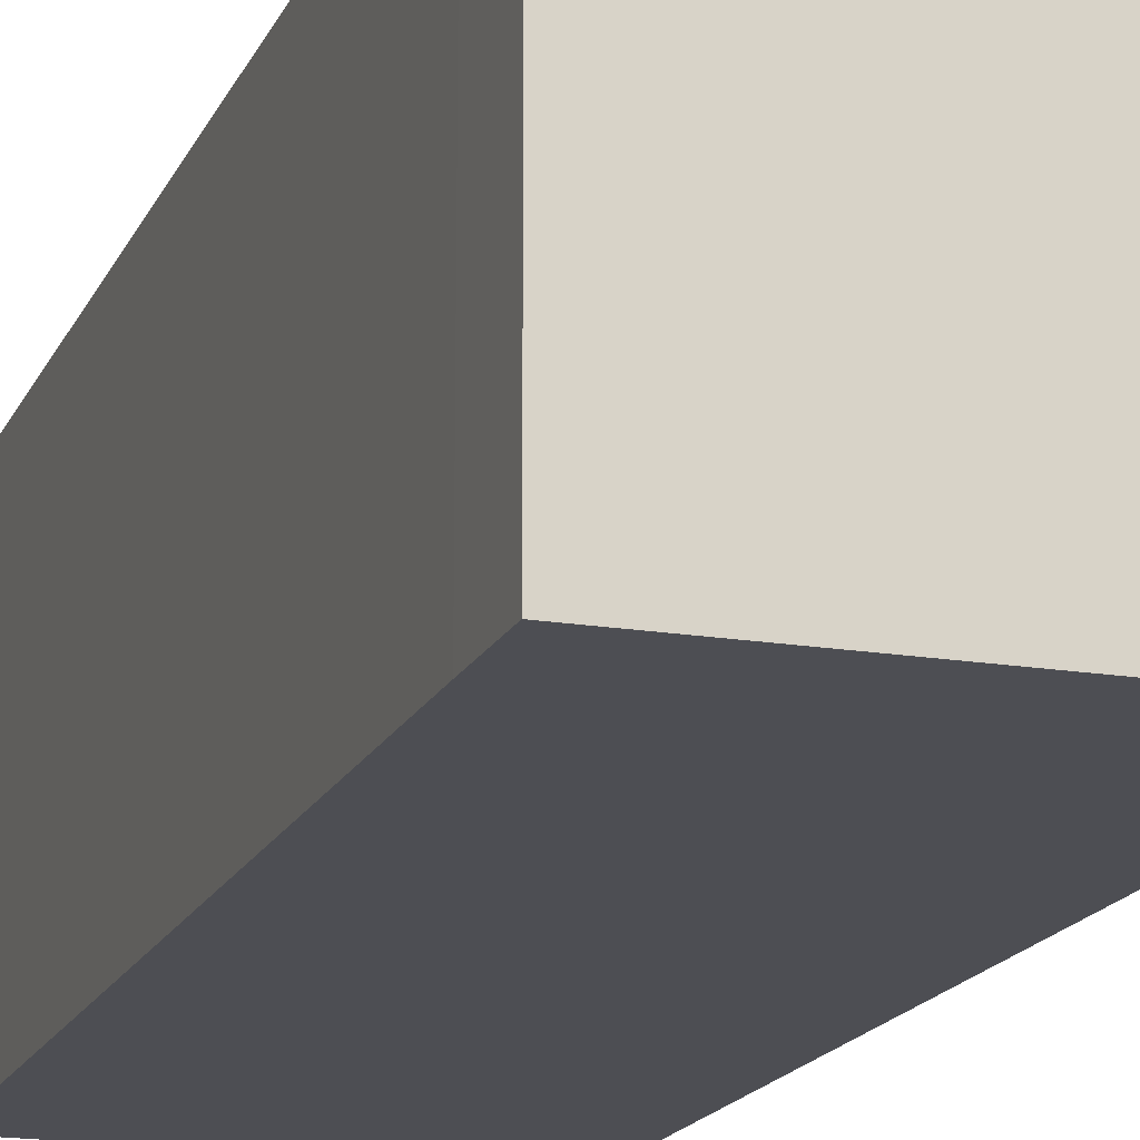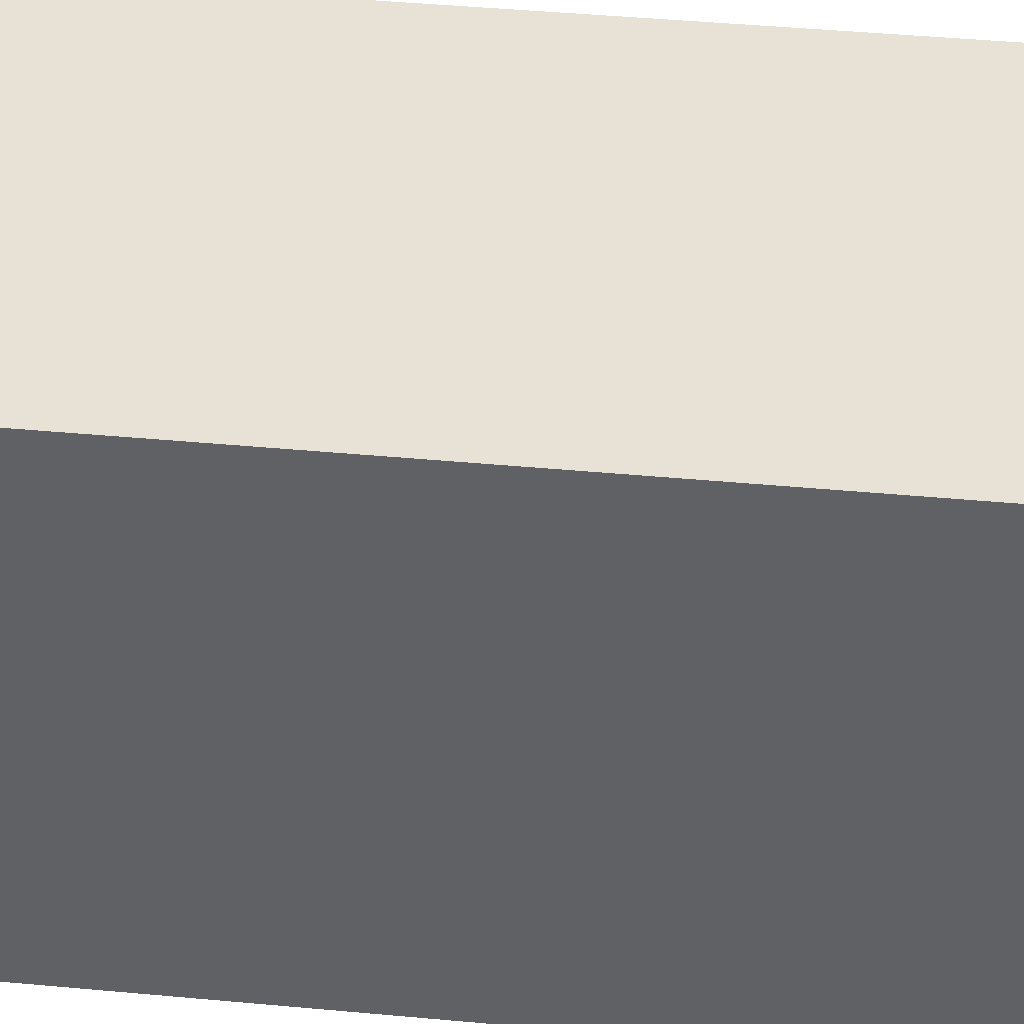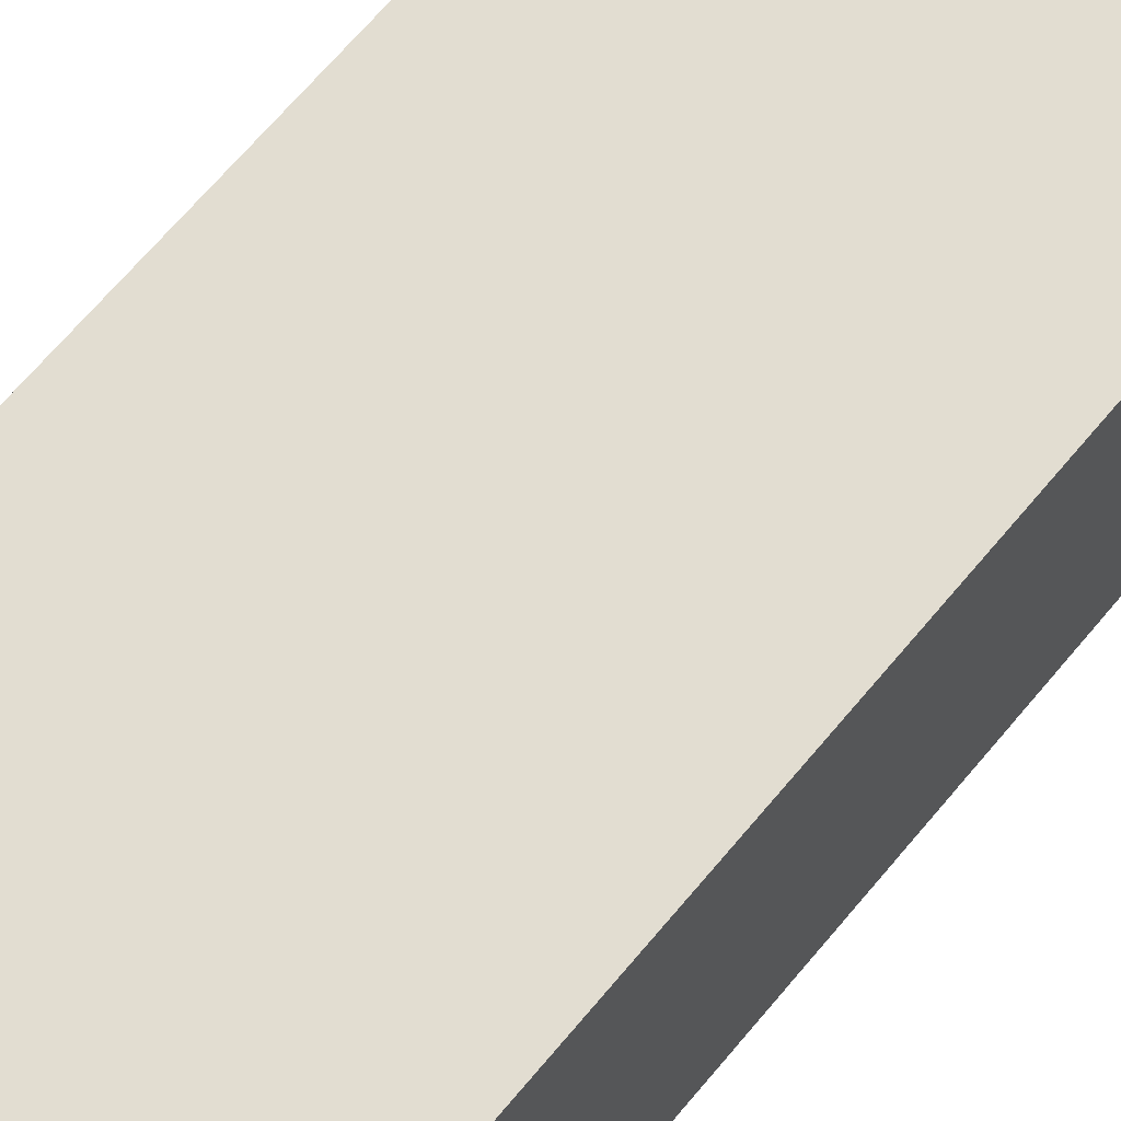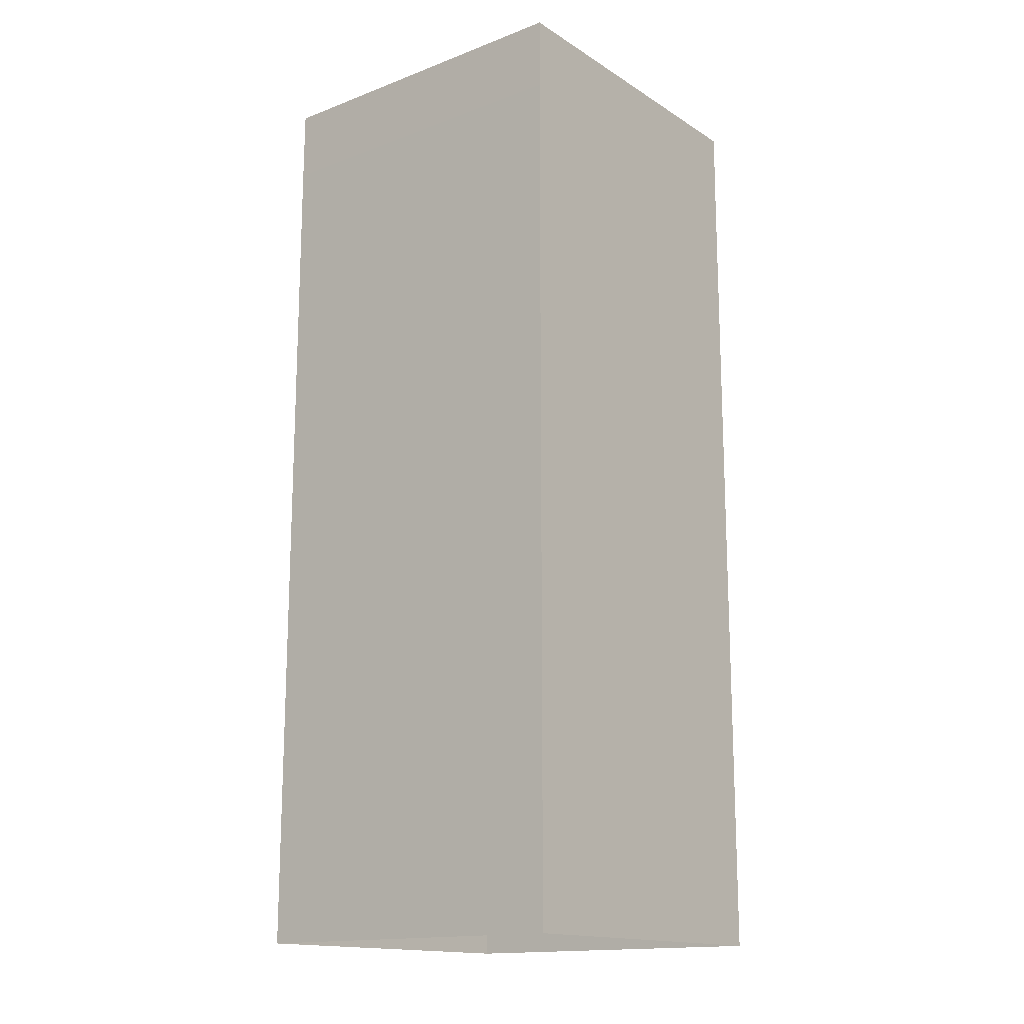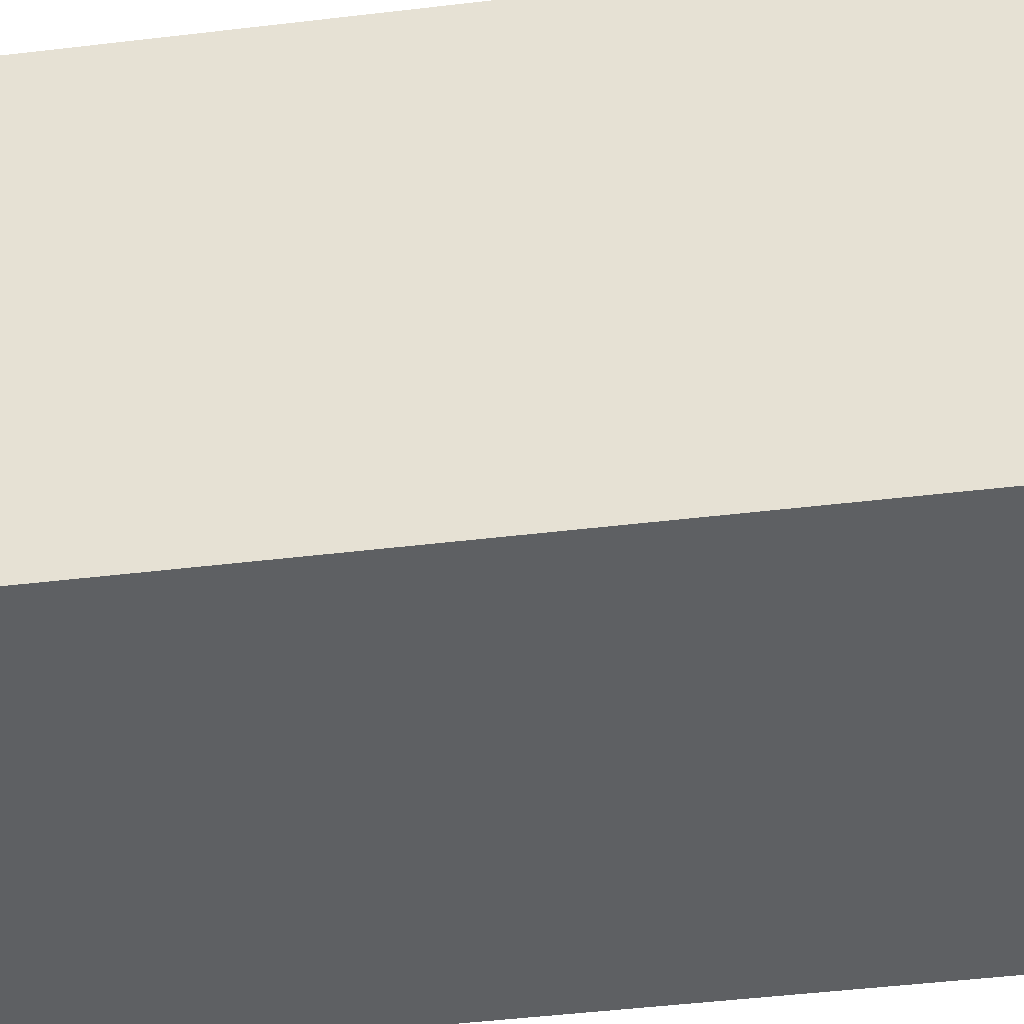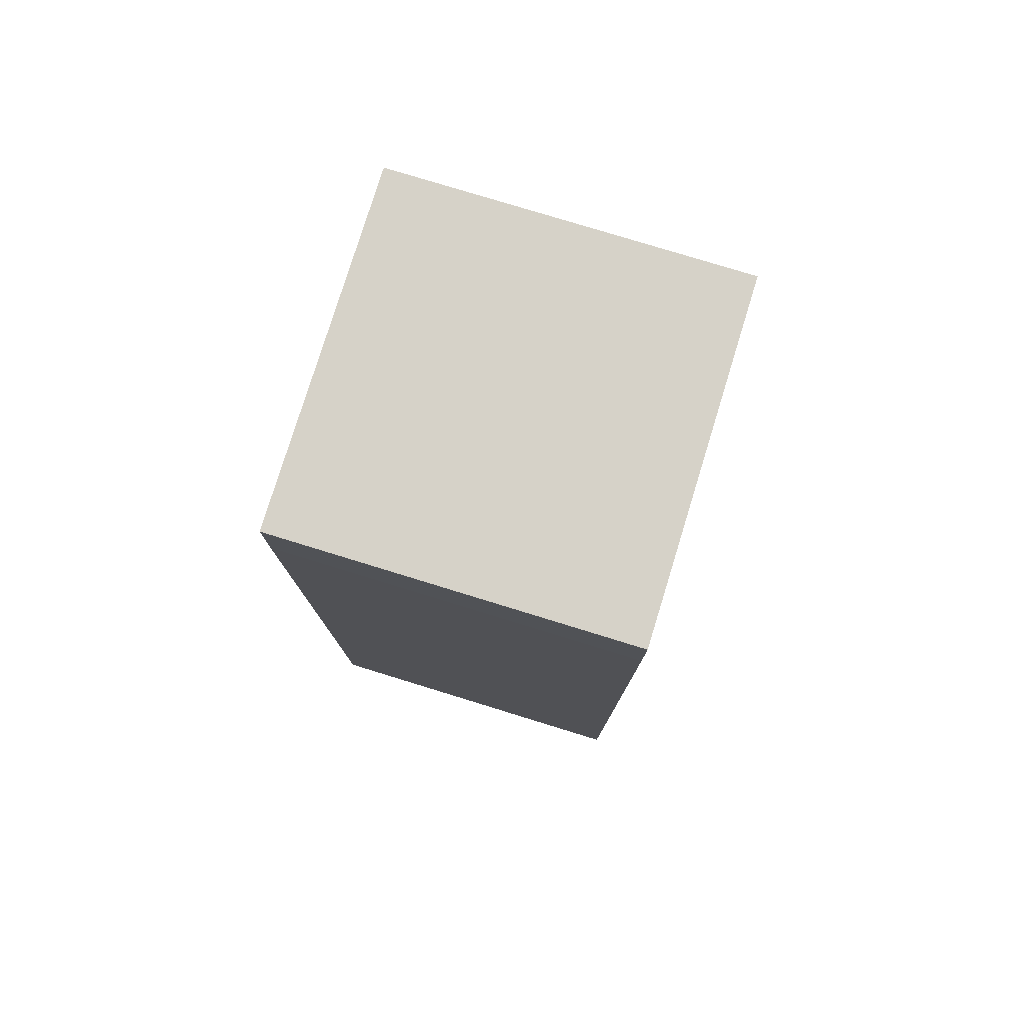
<metadata>
{"format":"obj","ext":"obj","renderer":"f3d","projection":"perspective","resolution":1024,"background":"white","views":[{"elev":-17.3,"azim":-18.3,"up":"+Y"},{"elev":40.2,"azim":-83.3,"up":"+Y"},{"elev":68.4,"azim":40.1,"up":"+Y"},{"elev":-15.7,"azim":-51.8,"up":"+Z"},{"elev":-42.3,"azim":-81.6,"up":"+Y"},{"elev":78.4,"azim":-72.9,"up":"+Z"}]}
</metadata>
<code>
g royale_city02_buildings_mesh_10
v -47.65 -14.6 -6.104e-05
v -47.65 -4.6 -6.104e-05
v -47.64 -4.6 9.773
v -47.64 -14.6 9.773
v -37.65 -14.6 -6.104e-05
v -47.65 -14.6 -6.104e-05
v -47.64 -14.6 9.773
v -37.64 -14.6 9.773
v -37.64 -14.6 25.17
v -47.64 -14.6 25.17
v -47.65 -4.6 -6.104e-05
v -37.65 -4.6 -6.104e-05
v -37.64 -4.6 9.773
v -47.64 -4.6 9.773
v -47.64 -4.6 25.17
v -37.64 -4.6 25.17
v -37.64 -4.6 9.773
v -37.65 -4.6 -6.104e-05
v -37.65 -14.6 -6.104e-05
v -37.64 -14.6 9.773
v -47.62 -14.6 27.3
v -47.64 -14.6 25.17
v -47.64 -4.6 25.17
v -47.62 -4.6 27.3
v -37.62 -14.6 27.3
v -37.64 -14.6 25.17
v -47.64 -14.6 25.17
v -47.62 -14.6 27.3
v -47.62 -4.6 27.3
v -47.64 -4.6 25.17
v -37.64 -4.6 25.17
v -37.62 -4.6 27.3
v -37.62 -4.6 27.3
v -37.64 -4.6 25.17
v -37.64 -14.6 25.17
v -37.62 -14.6 27.3
v -47.64 -14.6 25.17
v -47.64 -14.6 9.773
v -47.64 -4.6 9.773
v -47.64 -4.6 25.17
v -37.64 -4.6 25.17
v -37.64 -4.6 9.773
v -37.64 -14.6 9.773
v -37.64 -14.6 25.17
v -37.62 -14.6 27.3
v -47.62 -14.6 27.3
v -47.62 -4.6 27.3
v -37.62 -4.6 27.3
g royale_city02_buildings_mesh_10_0
f 3 2 1
f 4 3 1
f 7 6 5
f 8 7 5
f 7 8 9
f 10 7 9
f 13 12 11
f 14 13 11
f 13 14 15
f 16 13 15
f 19 18 17
f 20 19 17
f 23 22 21
f 24 23 21
f 27 26 25
f 28 27 25
f 31 30 29
f 32 31 29
f 35 34 33
f 36 35 33
f 39 38 37
f 40 39 37
f 43 42 41
f 44 43 41
g royale_city02_buildings_mesh_10_1
f 47 46 45
f 48 47 45

</code>
